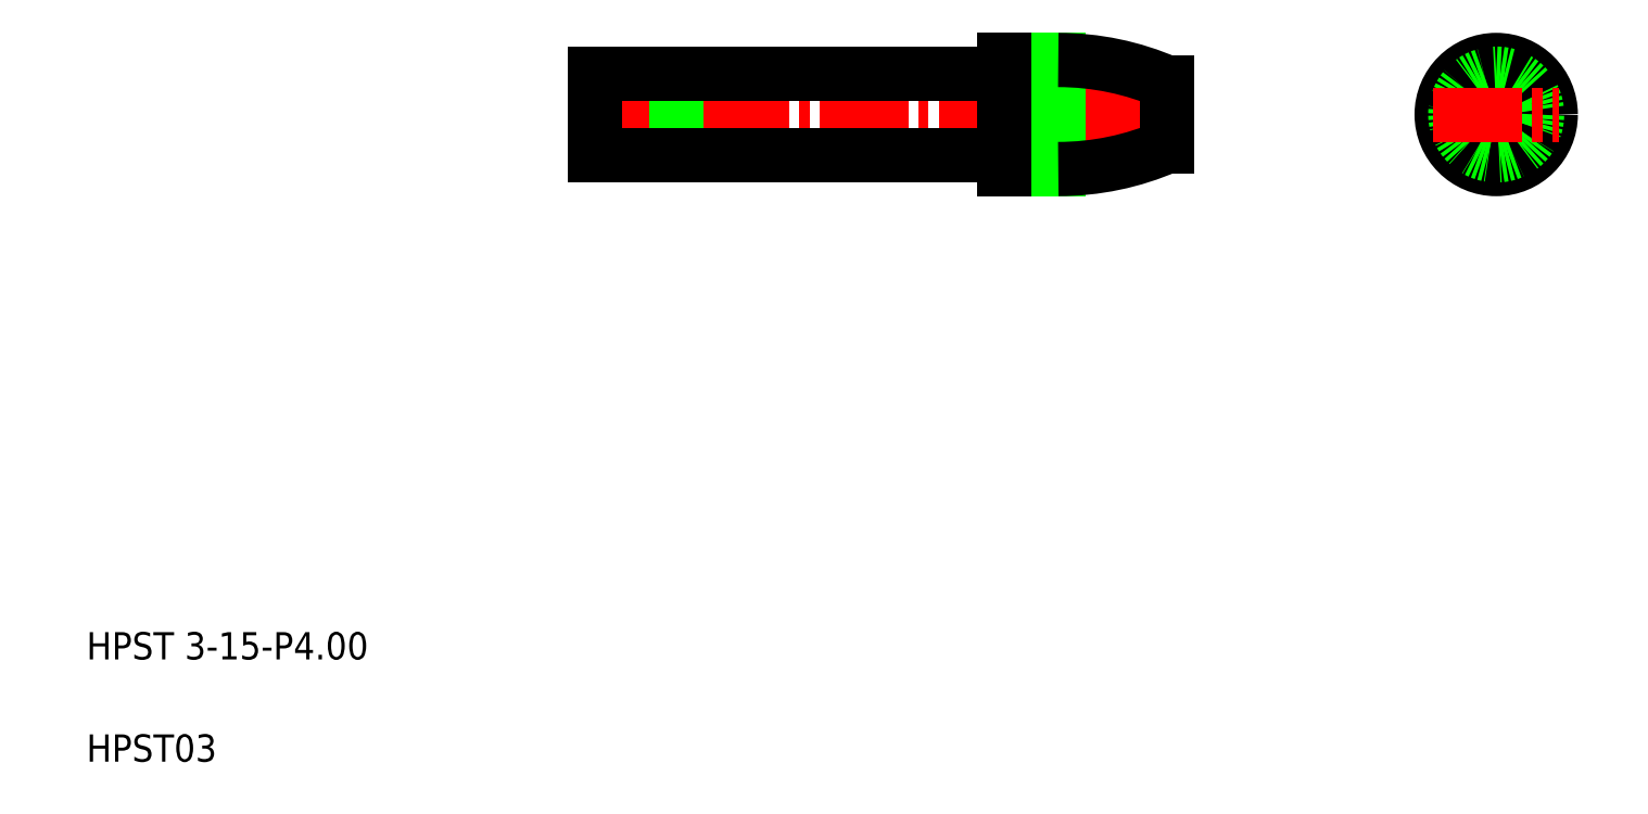
<metadata>
{"format":"dxf","ext":"dxf","renderer":"ezdxf+matplotlib","layout":"modelspace","background":"white","min_lineweight":24,"dpi":150}
</metadata>
<code>
0
SECTION
2
ENTITIES
0
LINE
8
CENTER
10
20.63
20
26.24
30
0
11
42.63
21
26.24
31
0
0
LINE
8
0
10
36.13
20
24.24
30
0
11
38.13
21
24.24
31
0
0
LINE
8
0
10
36.13
20
28.24
30
0
11
38.13
21
28.24
31
0
0
LINE
8
0
10
24.13
20
27.74
30
0
11
24.13
21
24.74
31
0
0
LINE
8
0
10
21.13
20
27.74
30
0
11
21.13
21
24.74
31
0
0
LINE
8
0
10
36.13
20
28.24
30
0
11
36.13
21
24.24
31
0
0
TEXT
8
0
10
2.5
20
6.25
30
0
40
1
1
HPST 3-15-P4
0
TEXT
8
0
10
2.5
20
2.5
30
0
40
1
1
HPST03
0
LINE
8
0
10
21.13
20
24.74
30
0
11
35.83
21
24.74
31
0
0
ARC
8
0
10
35.83
20
24.44
30
0
40
0.3
50
0
51
90
0
LINE
8
0
10
21.13
20
27.74
30
0
11
35.83
21
27.74
31
0
0
ARC
8
0
10
35.83
20
28.04
30
0
40
0.3
50
270
51
0
0
LINE
8
CENTER
10
54.19
20
28.54
30
0
11
54.19
21
23.94
31
0
0
CIRCLE
8
0
10
54.19
20
26.24
30
0
40
1.165
0
CIRCLE
8
0
10
54.19
20
26.24
30
0
40
2
0
CIRCLE
8
0
10
54.19
20
26.24
30
0
40
1.5
0
LINE
8
0
10
38.13
20
28.24
30
0
11
38.13
21
24.24
31
0
0
LINE
8
0
10
42.13
20
27.4
30
0
11
42.13
21
25.07
31
0
0
ARC
8
0
10
38.13
20
34.24
30
0
40
10
50
270
51
293.6
0
LINE
8
0
10
42.13
20
26.24
30
0
11
42.13
21
26.24
31
0
0
LINE
8
CENTER
10
51.89
20
26.24
30
0
11
56.49
21
26.24
31
0
0
ARC
8
0
10
38.13
20
18.24
30
0
40
10
50
66.42
51
90
0
LINE
8
0
10
42.13
20
26.82
30
0
11
42.13
21
26.82
31
0
0
ENDSEC
0
EOF

</code>
